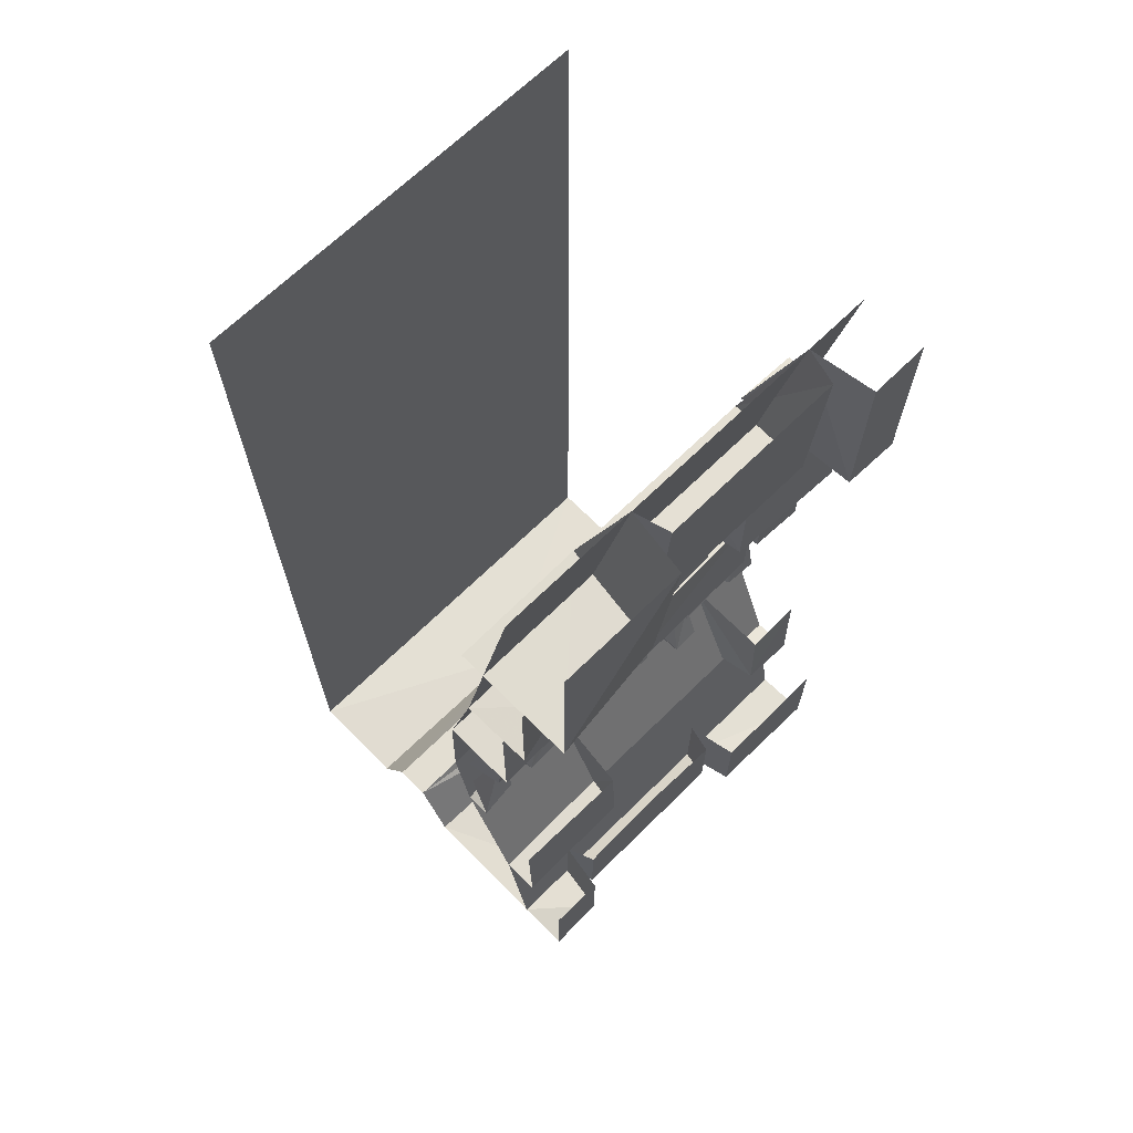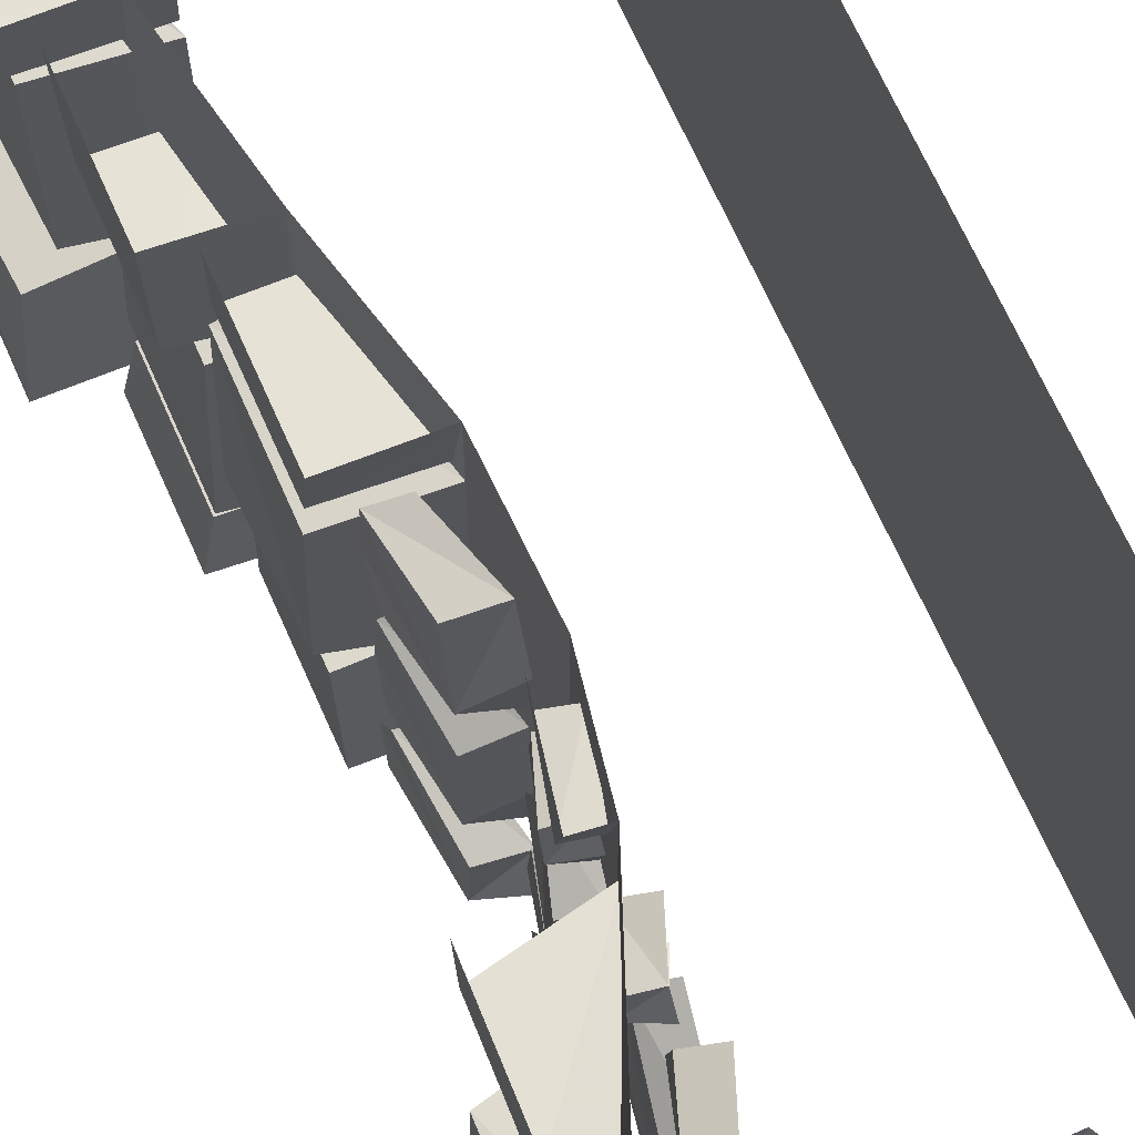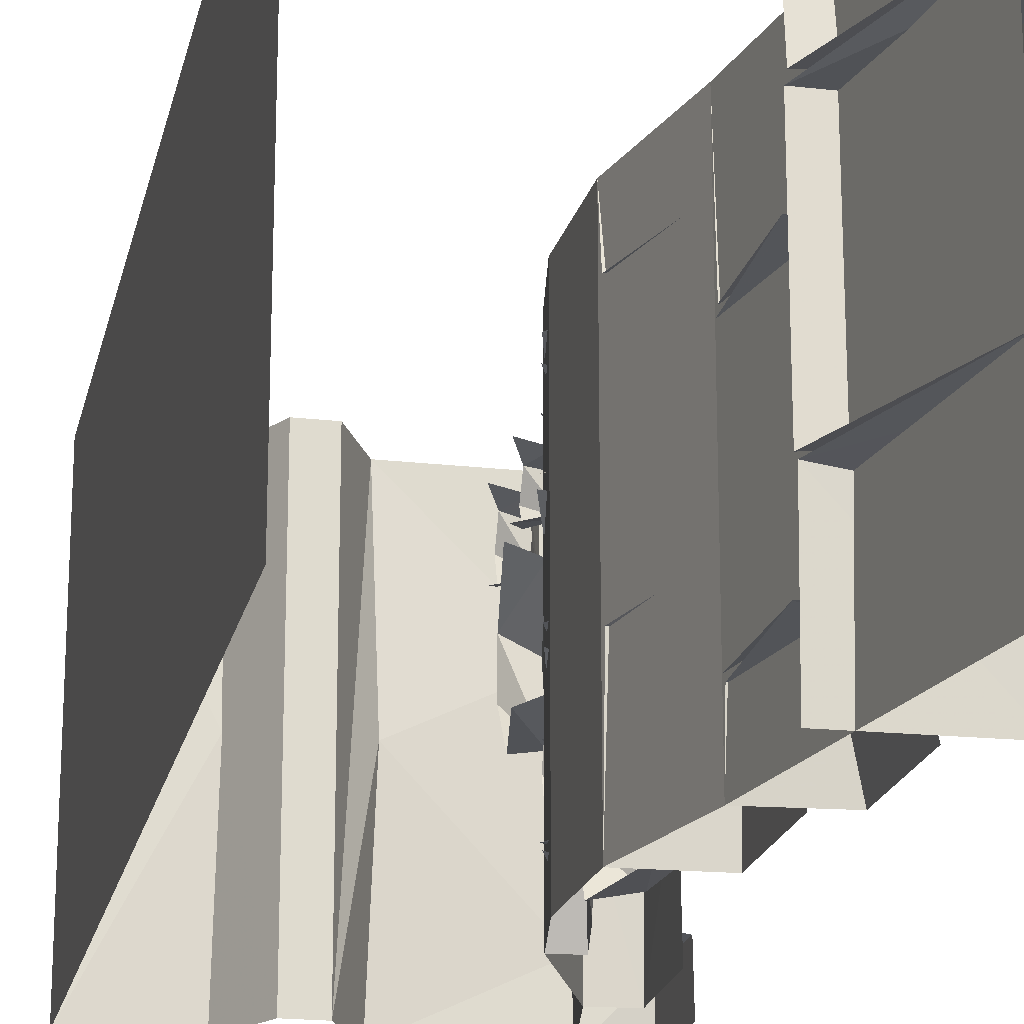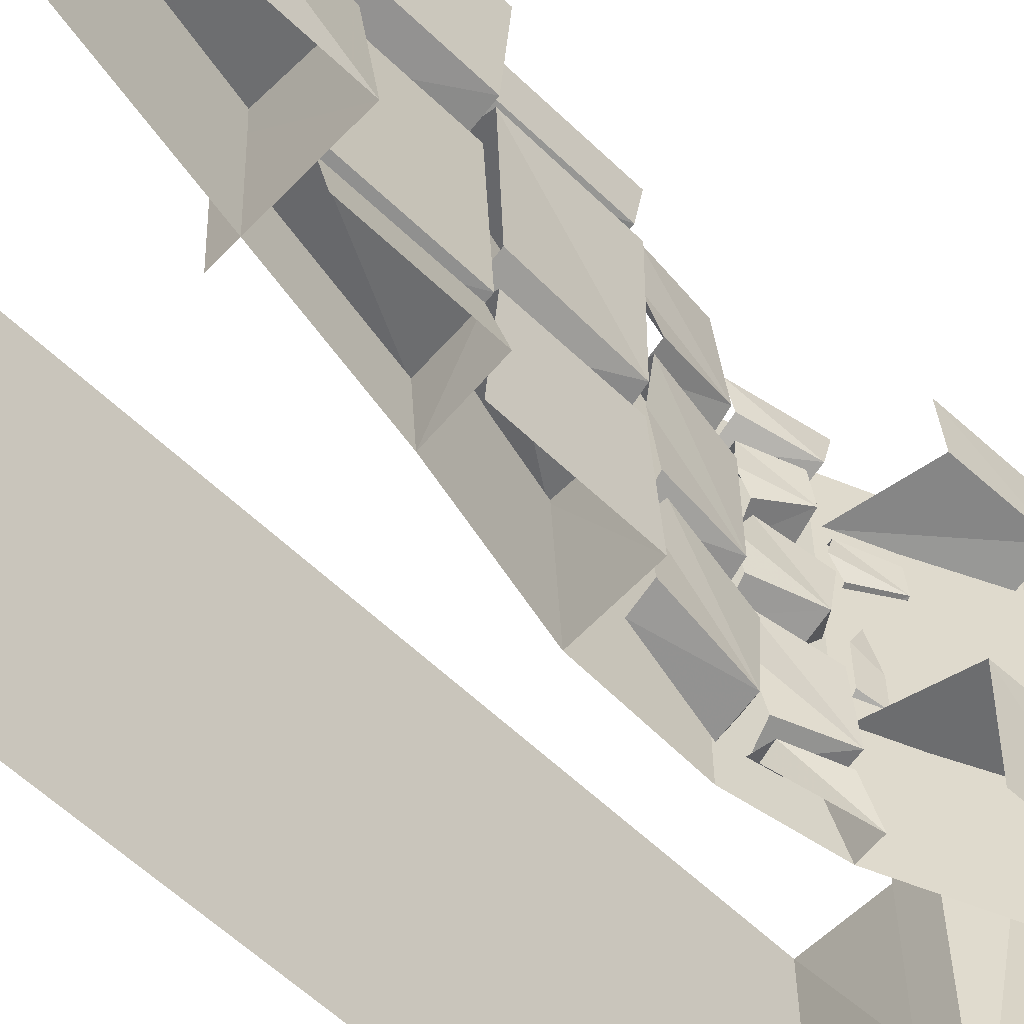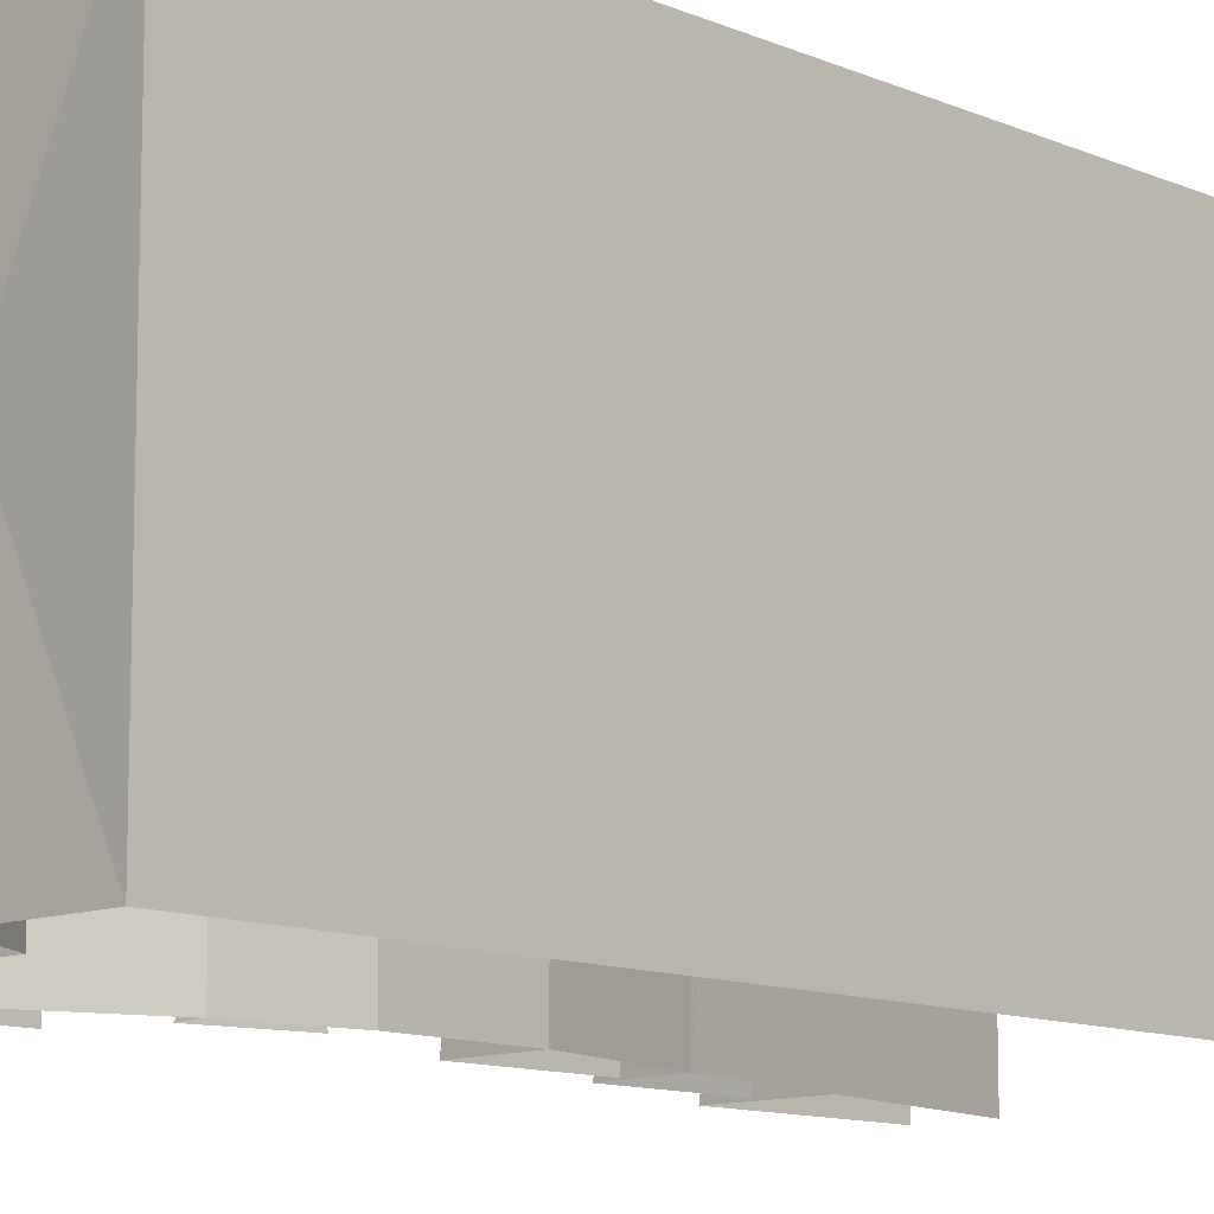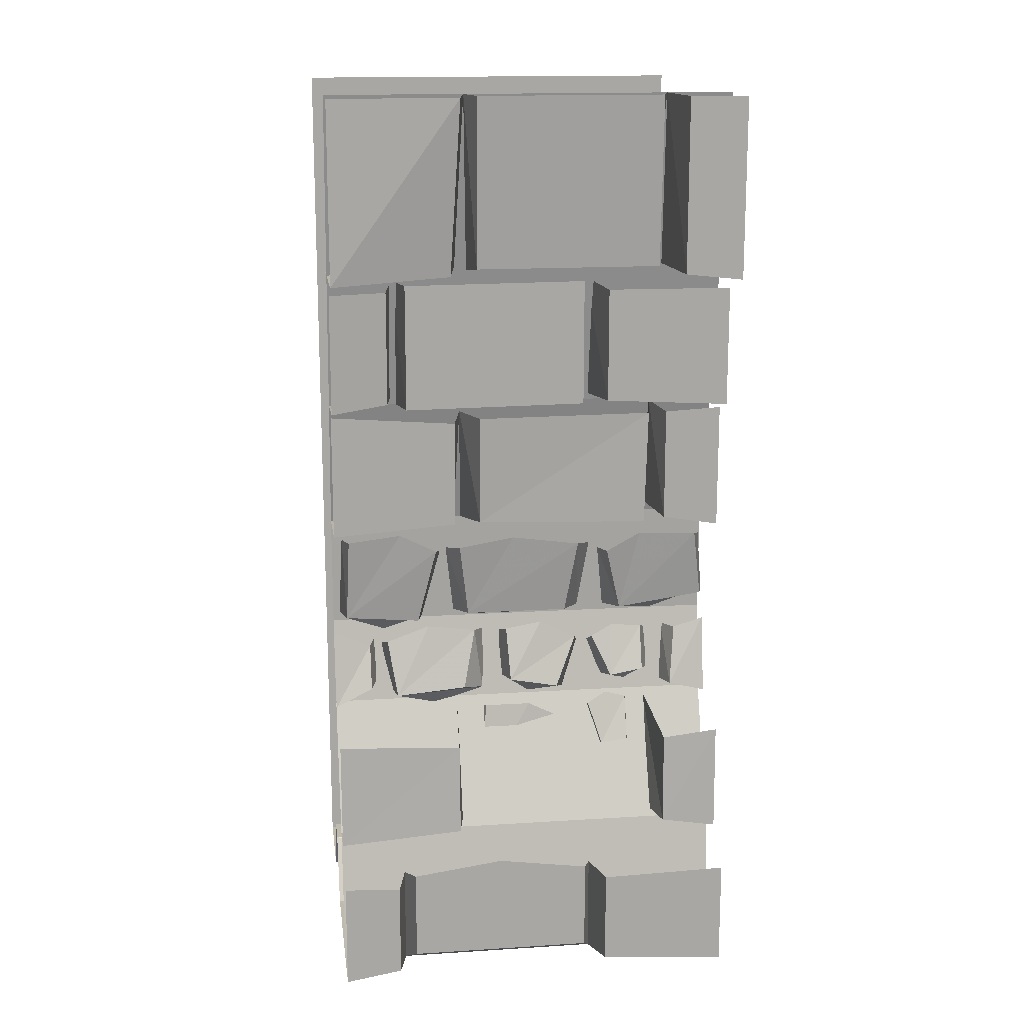
<metadata>
{"format":"obj","ext":"obj","renderer":"f3d","projection":"perspective","resolution":1024,"background":"white","views":[{"elev":67.5,"azim":-134.6,"up":"+Y"},{"elev":68.4,"azim":-23.9,"up":"+Z"},{"elev":-19.9,"azim":168.0,"up":"+Z"},{"elev":-58.7,"azim":-134.7,"up":"+Z"},{"elev":-11.2,"azim":43.3,"up":"+Z"},{"elev":15.7,"azim":-97.6,"up":"+Y"}]}
</metadata>
<code>
v -0.375 -1.914 0.3594
v -0.375 -1.938 0.5
v -0.3672 -1.664 0.5
v -0.3672 -1.68 0.3594
v -0.1484 -1.633 0.3438
v -0.2812 -1.922 0.3438
v -0.2812 -1.945 0.5
v -0.375 -1.938 -0.5
v -0.375 -1.914 -0.1875
v -0.3672 -1.68 -0.1875
v -0.3672 -1.664 -0.5
v -0.2812 -1.922 -0.1719
v -0.1484 -1.633 -0.1719
v -0.2812 -1.945 -0.5
v -0.2109 -1.586 0.4062
v -0.2109 -1.609 0.5
v -0.1719 -1.414 0.5
v -0.1719 -1.438 0.4219
v -0.1094 -1.445 0.3984
v -0.1484 -1.594 0.3906
v -0.1484 -1.617 0.5
v -0.2109 -1.609 -0.5
v -0.2109 -1.562 -0.4062
v -0.1719 -1.453 -0.4062
v -0.1719 -1.414 -0.5
v -0.1484 -1.562 -0.3906
v -0.1094 -1.453 -0.3906
v -0.1484 -1.617 -0.5
v -0.2109 -1.586 -0.3359
v -0.2109 -1.57 -0.1562
v -0.1719 -1.422 -0.125
v -0.1719 -1.406 -0.25
v -0.1719 -1.445 -0.3594
v -0.1094 -1.469 -0.375
v -0.1484 -1.594 -0.3438
v -0.1484 -1.633 -0.2266
v -0.1484 -1.594 -0.1016
v -0.1094 -1.438 -0.09375
v -0.3047 -1.086 0.3594
v -0.3047 -1.109 0.5
v -0.3047 -0.7969 0.5
v -0.3047 -0.8047 0.3594
v -0.1953 -0.7969 0.3359
v -0.1172 -1.094 0.3438
v -0.1172 -1.117 0.5
v -0.3047 -1.109 -0.5
v -0.3047 -1.086 -0.1875
v -0.3047 -0.8203 -0.1875
v -0.3047 -0.7969 -0.5
v -0.1172 -1.094 -0.1719
v -0.1953 -0.8125 -0.1641
v -0.1172 -1.117 -0.5
v -0.3203 -1.078 -0.125
v -0.3125 -1.094 0.3047
v -0.3125 -0.8047 0.3125
v -0.3281 -0.8047 -0.125
v -0.1172 -1.117 -0.1562
v -0.1172 -1.117 0.3281
v -0.375 -0.4766 0.5
v -0.3672 -0.4766 0.1953
v -0.3672 -0.7578 0.1953
v -0.375 -0.7734 0.5
v -0.1953 -0.7734 0.1719
v -0.1953 -0.7891 0.5
v -0.1953 -0.4688 0.1641
v -0.3203 -0.4609 0.1406
v -0.3438 -0.4609 -0.3125
v -0.3438 -0.7734 -0.3125
v -0.3203 -0.7734 0.1406
v -0.1953 -0.7891 0.1562
v -0.1953 -0.7891 -0.3281
v -0.1953 -0.4688 -0.3359
v -0.3438 -0.4766 -0.3594
v -0.375 -0.4766 -0.5
v -0.375 -0.7734 -0.5
v -0.3438 -0.7578 -0.3594
v -0.1953 -0.7734 -0.3438
v -0.1953 -0.7891 -0.5
v -0.5 -0.4219 0.3594
v -0.5 -0.4375 0.5
v -0.5 0 0.5
v -0.5 0 0.3594
v -0.3438 0 0.3359
v -0.1953 -0.4297 0.3438
v -0.1953 -0.4453 0.5
v -0.5 -0.4375 -0.5
v -0.4688 -0.4219 -0.2109
v -0.5 0 -0.1875
v -0.5 0 -0.5
v -0.1953 -0.4297 -0.1719
v -0.3438 0 -0.1641
v -0.1953 -0.4453 -0.5
v -0.4062 -0.4141 -0.1406
v -0.4062 -0.4141 0.3125
v -0.4297 0 0.3125
v -0.4297 0 -0.1406
v -0.1953 -0.4453 -0.1562
v -0.1953 -0.4453 0.3281
v -0.4766 -2.016 0.5
v -0.4766 -2.023 0.1875
v -0.4766 -2.258 0.1875
v -0.4766 -2.281 0.5
v -0.3438 -2.289 0.1641
v -0.3438 -2.289 0.5
v 0 -2.289 0.5
v -0.01562 -2.266 0
v 0.07812 -2.125 -0.5
v 0.07812 -2.125 0.5
v 0.1641 -2.125 -0.5
v 0.1641 -2.125 0.5
v 0.2422 -2.273 0
v 0.25 -2.289 0.5
v 0.5 -2.289 0.5
v 0.5 -2.289 -0.5
v 0.5 -1.141 -0.5
v 0.5 -1.141 0.5
v 0.5 0 -0.5
v 0.5 0 0.5
v -0.3438 -2.039 0.1641
v -0.4219 -2.016 0.1406
v -0.4219 -1.984 -0.08594
v -0.4219 -2.242 -0.3125
v -0.4219 -2.242 0.1406
v -0.3438 -2.289 -0.3359
v -0.3438 -2.039 -0.3359
v -0.4766 -2.023 -0.3594
v -0.4766 -2.258 -0.3594
v -0.3438 -2.289 -0.5
v 0 -2.289 -0.5
v -0.4219 -2.016 -0.3125
v -0.4766 -2.016 -0.5
v -0.4766 -2.281 -0.5
v -0.2344 -1.352 -0.4688
v -0.2344 -1.367 -0.2812
v -0.2578 -1.172 -0.2344
v -0.2578 -1.125 -0.3281
v -0.2578 -1.141 -0.4609
v -0.1953 -1.148 -0.4766
v -0.1484 -1.359 -0.4844
v -0.1484 -1.414 -0.3672
v -0.1484 -1.383 -0.2656
v -0.1953 -1.188 -0.2188
v -0.2109 -1.555 -0.03125
v -0.2109 -1.578 0.09375
v -0.1719 -1.453 0.1484
v -0.1719 -1.406 0.05469
v -0.1719 -1.422 -0.03906
v -0.1094 -1.445 -0.05469
v -0.1484 -1.562 -0.04688
v -0.1484 -1.609 0.02344
v -0.1484 -1.602 0.1172
v -0.1094 -1.484 0.1641
v -0.2344 -1.352 0.2578
v -0.2344 -1.32 0.4766
v -0.2578 -1.148 0.4531
v -0.2578 -1.141 0.3047
v -0.2578 -1.188 0.2188
v -0.1953 -1.195 0.2031
v -0.1484 -1.367 0.2266
v -0.1484 -1.383 0.3594
v -0.1484 -1.336 0.5
v -0.1953 -1.164 0.4766
v -0.2344 -1.352 -0.1484
v -0.2344 -1.352 0.1094
v -0.2578 -1.164 0.1406
v -0.2578 -1.141 -0.03125
v -0.2578 -1.164 -0.1719
v -0.1953 -1.18 -0.2031
v -0.1484 -1.367 -0.1797
v -0.1484 -1.383 -0.03906
v -0.1484 -1.367 0.1562
v -0.1953 -1.18 0.1797
v -0.2109 -1.555 0.2422
v -0.2109 -1.539 0.3281
v -0.1719 -1.43 0.3281
v -0.1719 -1.422 0.25
v -0.1719 -1.453 0.1953
v -0.1094 -1.484 0.1875
v -0.1484 -1.57 0.2266
v -0.1484 -1.586 0.2891
v -0.1484 -1.555 0.3516
v -0.1094 -1.453 0.3516
v -0.2109 -1.875 -0.1172
v -0.2109 -1.914 0.04688
v -0.1719 -1.695 0.1328
v -0.1719 -1.641 0.02344
v -0.1719 -1.641 -0.09375
v -0.1094 -1.664 -0.1172
v -0.1484 -1.883 -0.125
v -0.1484 -1.953 -0.02344
v -0.1484 -1.953 0.09375
v -0.1094 -1.719 0.1641
v -0.2109 -1.938 0.1875
v -0.2109 -1.93 0.2734
v -0.1719 -1.82 0.2812
v -0.1719 -1.805 0.2031
v -0.1719 -1.836 0.1484
v -0.1094 -1.867 0.1406
v -0.1484 -1.953 0.1719
v -0.1484 -1.977 0.2344
v -0.1484 -1.945 0.2969
v -0.1094 -1.844 0.3047
v -0.2109 -1.75 0.2188
v -0.2109 -1.742 0.2891
v -0.1719 -1.633 0.2891
v -0.1719 -1.617 0.2344
v -0.1719 -1.648 0.1875
v -0.1094 -1.68 0.1797
v -0.1484 -1.766 0.2031
v -0.1484 -1.789 0.25
v -0.1484 -1.758 0.3047
v -0.1094 -1.656 0.3125
v -0.3438 0 0.5
v -0.3438 0 -0.5
v -0.1094 -1.398 -0.5
v -0.1094 -1.398 0.5
v 0.25 -2.289 -0.5
f 1 2 3
f 1 3 4
f 8 9 10
f 8 10 11
f 39 40 41
f 39 41 42
f 46 47 48
f 46 48 49
f 99 100 101
f 99 101 102
f 120 121 122
f 120 122 123
f 130 122 121
f 126 131 132
f 126 132 127
f 163 164 165
f 163 165 166
f 163 166 167
f 163 167 168
f 163 168 169
f 163 169 170
f 163 170 171
f 163 171 164
f 164 171 165
f 165 171 172
f 1 4 5
f 1 5 6
f 12 13 10
f 12 10 9
f 12 9 8
f 12 8 14
f 62 61 63
f 62 63 64
f 71 70 69
f 71 69 68
f 78 77 76
f 78 76 75
f 119 103 101
f 119 101 100
f 120 123 103
f 120 103 119
f 124 122 125
f 124 125 126
f 124 126 127
f 125 122 130
f 64 78 52
f 64 52 45
f 45 52 215
f 45 215 216
f 216 215 28
f 216 28 21
f 1 6 7
f 1 7 2
f 39 42 43
f 39 43 44
f 39 44 45
f 39 45 40
f 50 51 48
f 50 48 47
f 50 47 46
f 50 46 52
f 53 56 51
f 53 51 57
f 53 57 58
f 53 58 54
f 54 58 55
f 55 58 43
f 143 144 145
f 143 145 146
f 143 146 147
f 143 147 148
f 143 148 149
f 143 149 150
f 143 150 151
f 143 151 144
f 144 151 145
f 145 151 152
f 15 16 17
f 15 17 18
f 15 18 19
f 15 19 20
f 15 20 21
f 15 21 16
f 22 23 24
f 22 24 25
f 26 27 24
f 26 24 23
f 26 23 22
f 26 22 28
f 59 60 61
f 59 61 62
f 73 74 75
f 73 75 76
f 153 154 155
f 153 155 156
f 153 156 157
f 153 157 158
f 153 158 159
f 153 159 160
f 153 160 161
f 153 161 154
f 154 161 155
f 155 161 162
f 29 30 31
f 29 31 32
f 29 32 33
f 29 33 34
f 29 34 35
f 29 35 36
f 29 36 37
f 29 37 30
f 30 37 31
f 31 37 38
f 203 204 205
f 203 205 206
f 203 206 207
f 203 207 208
f 203 208 209
f 203 209 210
f 203 210 211
f 203 211 204
f 204 211 205
f 205 211 212
f 53 54 55
f 53 55 56
f 65 63 61
f 65 61 60
f 66 69 70
f 66 70 65
f 71 68 72
f 72 68 67
f 73 76 77
f 73 77 72
f 79 84 85
f 79 85 80
f 90 87 86
f 90 86 92
f 93 97 98
f 93 98 94
f 21 28 14
f 21 14 7
f 66 67 68
f 66 68 69
f 183 184 185
f 183 185 186
f 183 186 187
f 183 187 188
f 183 188 189
f 183 189 190
f 183 190 191
f 183 191 184
f 184 191 185
f 185 191 192
f 79 80 81
f 79 81 82
f 86 87 88
f 86 88 89
f 79 82 83
f 79 83 84
f 90 91 88
f 90 88 87
f 93 96 91
f 93 91 97
f 94 98 95
f 95 98 83
f 213 214 78
f 213 78 64
f 7 14 128
f 7 128 104
f 93 94 95
f 93 95 96
f 102 101 103
f 102 103 104
f 104 103 105
f 105 103 106
f 112 111 113
f 113 111 114
f 124 103 123
f 124 123 122
f 124 127 128
f 124 128 129
f 124 129 106
f 124 106 103
f 127 132 128
f 217 114 111
f 105 106 107
f 105 107 108
f 110 109 111
f 110 111 112
f 217 111 109
f 129 107 106
f 108 107 109
f 108 109 110
f 113 114 115
f 113 115 116
f 116 115 117
f 116 117 118
f 133 134 135
f 133 135 136
f 133 136 137
f 133 137 138
f 133 138 139
f 133 139 140
f 133 140 141
f 133 141 134
f 134 141 135
f 135 141 142
f 173 174 175
f 173 175 176
f 173 176 177
f 173 177 178
f 173 178 179
f 173 179 180
f 173 180 181
f 173 181 174
f 174 181 175
f 175 181 182
f 193 194 195
f 193 195 196
f 193 196 197
f 193 197 198
f 193 198 199
f 193 199 200
f 193 200 201
f 193 201 194
f 194 201 195
f 195 201 202

</code>
